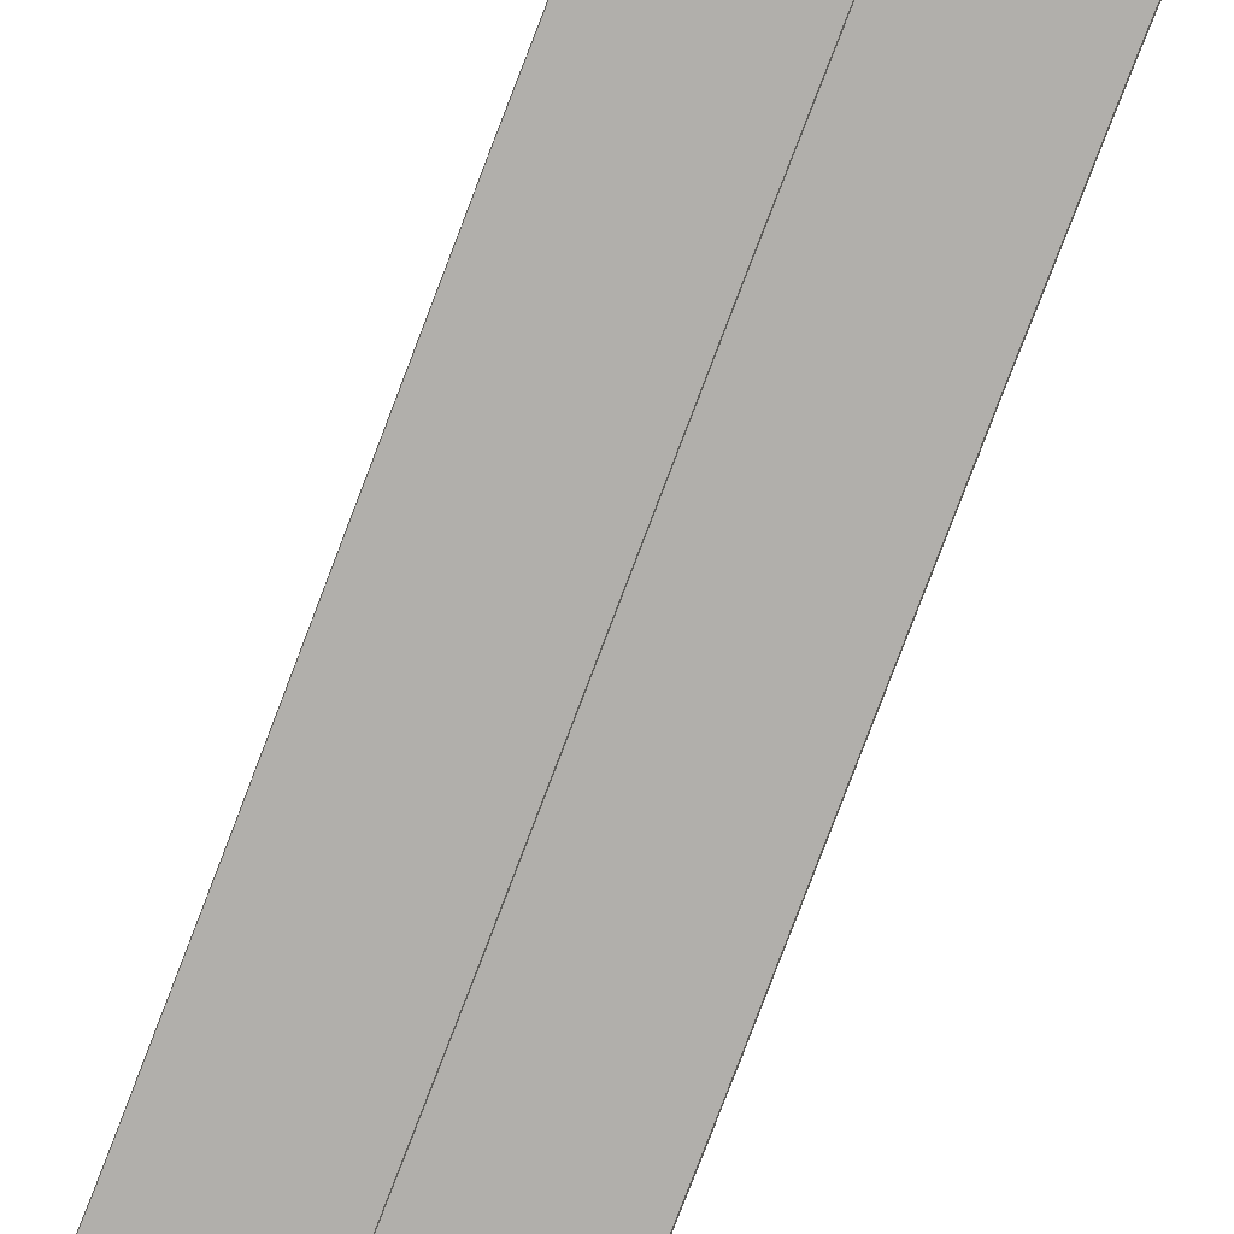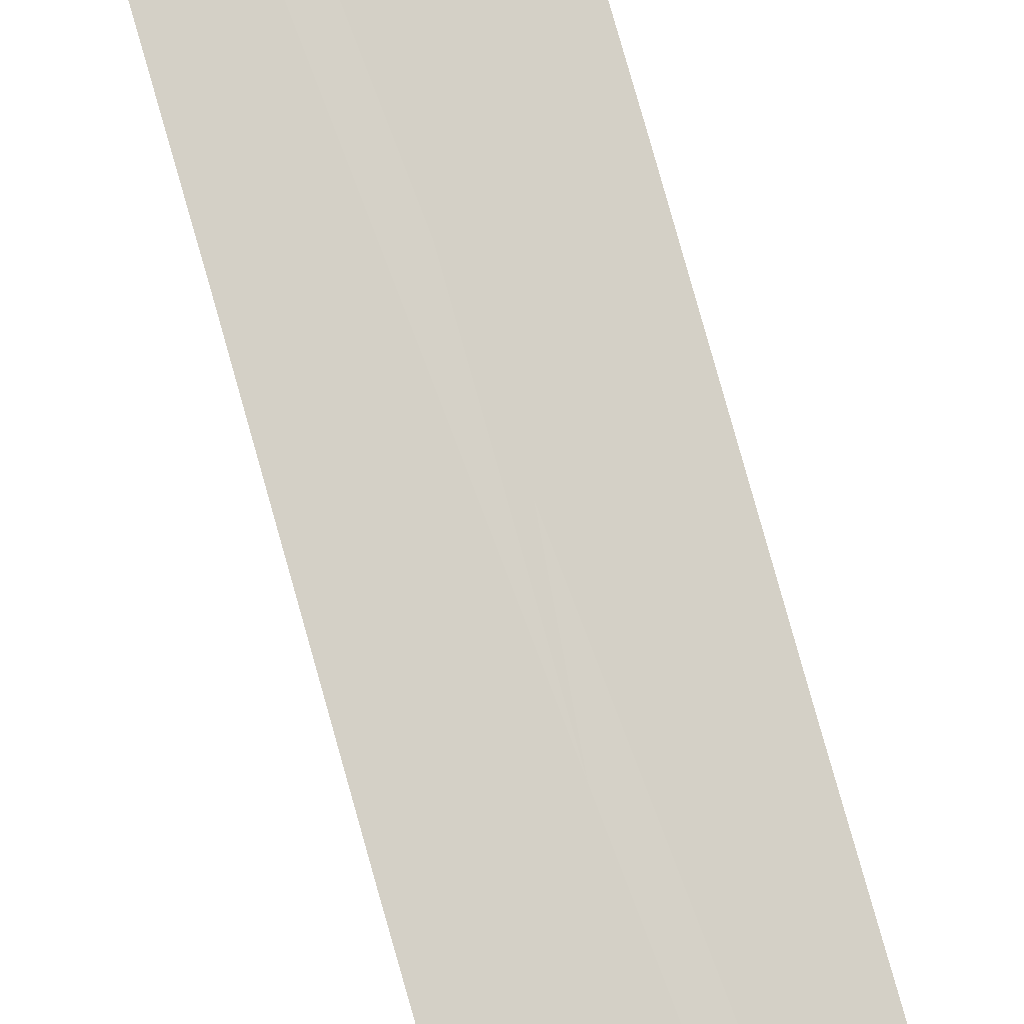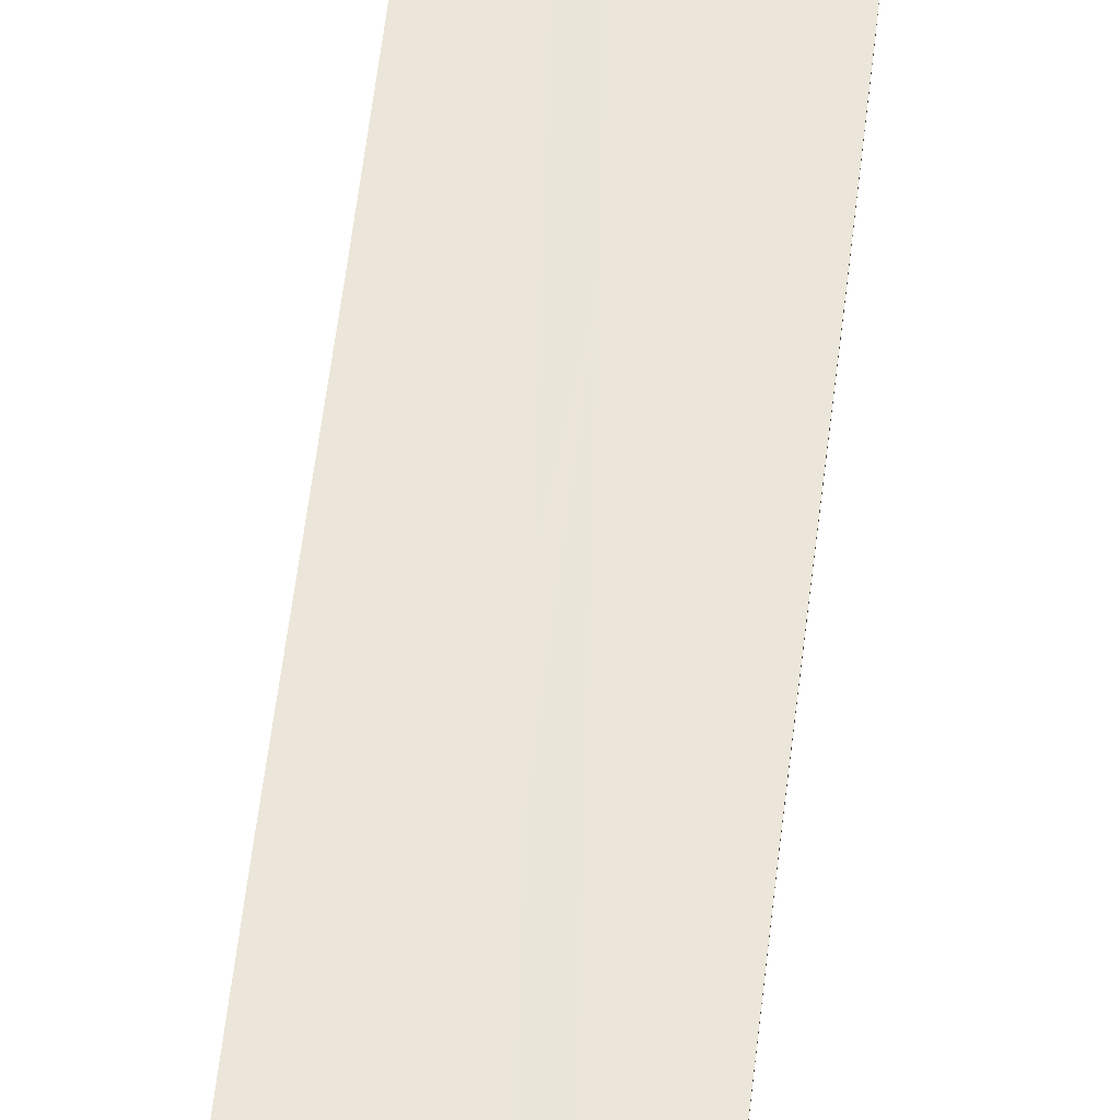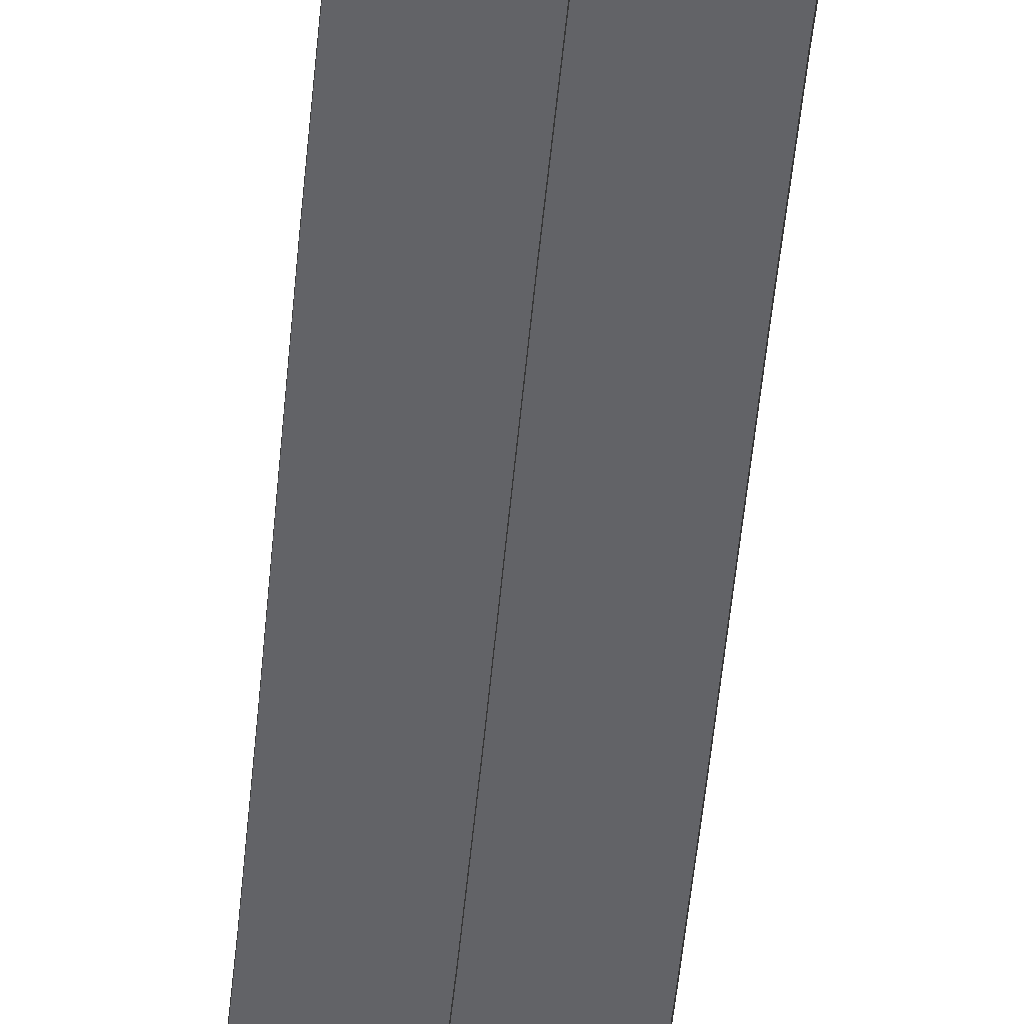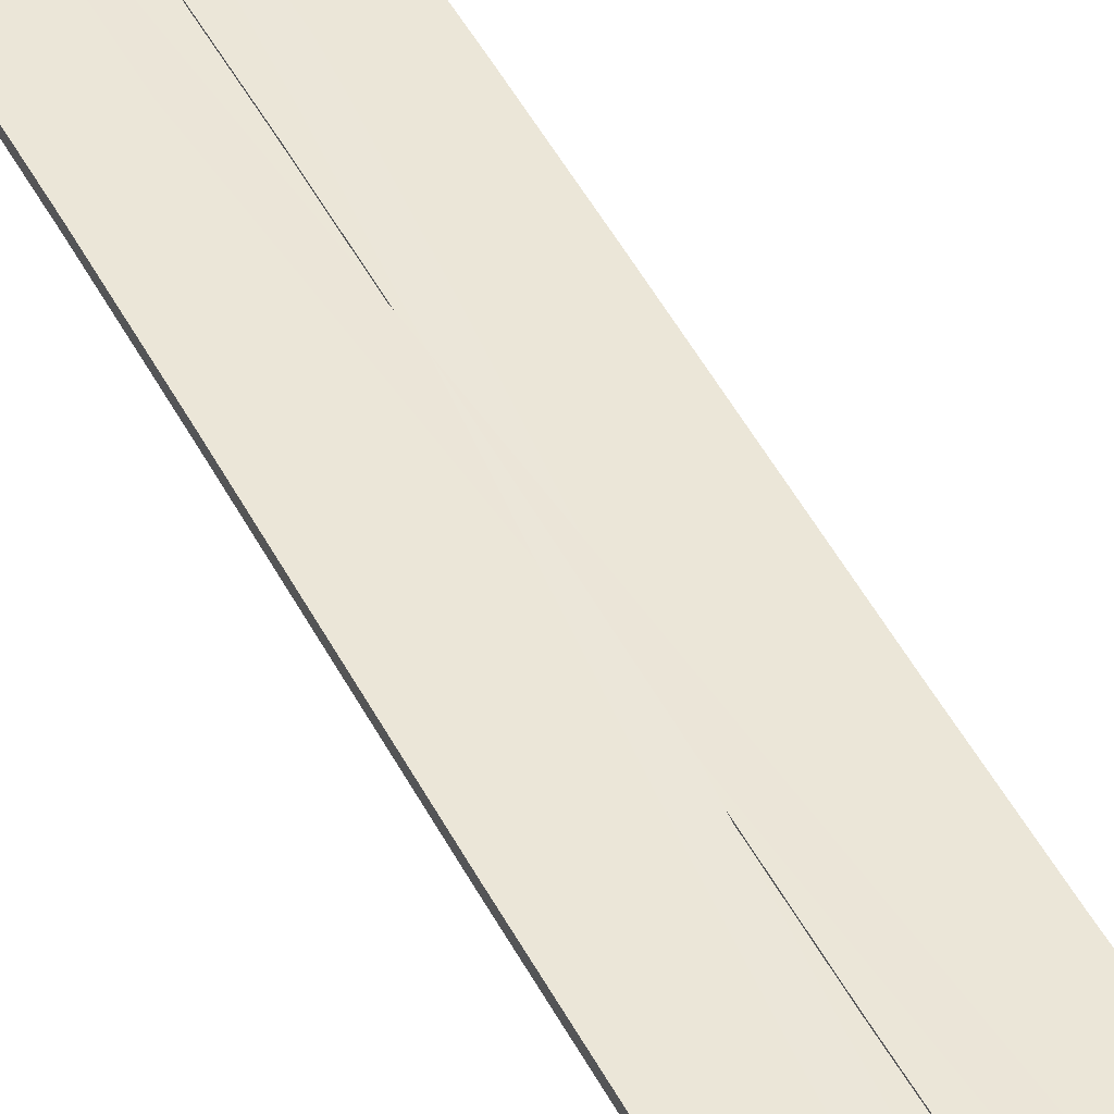
<metadata>
{"format":"obj","ext":"obj","renderer":"f3d","projection":"perspective","resolution":1024,"background":"white","views":[{"elev":-78.0,"azim":154.0,"up":"+Y"},{"elev":79.7,"azim":-20.9,"up":"+Y"},{"elev":56.5,"azim":-178.6,"up":"+Y"},{"elev":-51.0,"azim":169.7,"up":"+Y"},{"elev":46.3,"azim":149.1,"up":"+Y"}]}
</metadata>
<code>
v  -1.598 0.0833 -26.67
v  -1.811 0.0842 -21.33
v  -2.701 0.066 -21.33
v  -2.488 0.0651 -26.67
v  -2.538 0.0876 -10.67
v  -2.996 0.0897 -5.334
v  -3.886 0.0715 -5.334
v  -3.428 0.0694 -10.67
v  -3.968 0.0943 5.333
v  -4.426 0.0964 10.67
v  -5.316 0.0782 10.67
v  -4.857 0.0761 5.333
v  -5.153 0.0998 21.33
v  -5.366 0.1007 26.67
v  -6.256 0.0825 26.67
v  -6.042 0.0816 21.33
v  -1.521 0.0829 -26.67
v  -1.521 0.0829 -21.33
v  -2.411 0.1011 -21.33
v  -2.411 0.1011 -26.67
v  -1.521 0.0829 -10.67
v  -1.521 0.0829 -5.334
v  -2.411 0.1011 -5.334
v  -2.411 0.1011 -10.67
v  -1.521 0.0829 5.333
v  -1.521 0.0829 10.67
v  -2.411 0.1011 10.67
v  -2.411 0.1011 5.333
v  -1.521 0.0829 21.33
v  -1.521 0.0829 26.67
v  -2.411 0.1011 26.67
v  -2.411 0.1011 21.33
v  -3.927 0.12 26.67
v  -3.927 0.12 32
v  -4.564 0.1138 32
v  -4.564 0.1138 26.67
v  -2.134 0.0857 -16
v  -3.023 0.0675 -16
v  -2.411 0.0647 -32
v  -1.521 0.0829 -32
v  -3.482 0.092 -0.0003
v  -4.372 0.0738 -0.0003
v  -4.83 0.0983 16
v  -5.72 0.0801 16
v  -5.443 0.1011 32
v  -6.333 0.0829 32
v  -3.29 0.1138 26.67
v  -3.29 0.1138 32
v  -1.521 0.0829 -16
v  -2.411 0.1011 -16
v  -2.411 0.1011 -32
v  -1.521 0.0829 -0.0003
v  -2.411 0.1011 -0.0003
v  -1.521 0.0829 16
v  -2.411 0.1011 16
v  -1.521 0.0829 32
v  -2.411 0.1011 32
v  -4.015 0 -26.26
v  -3.939 0 -31.5
v  0.0604 0.053 -31.5
v  -0.0157 0.053 -26.26
v  -4.226 0 -21.01
v  -0.2265 0.053 -21.01
v  -4.545 0 -15.76
v  -0.5455 0.053 -15.76
v  -4.946 0 -10.51
v  -0.9464 0.053 -10.51
v  -5.402 0 -5.262
v  -1.403 0.053 -5.262
v  -5.887 0 -0.0139
v  -1.888 0.053 -0.0139
v  -6.375 0 5.234
v  -2.376 0.053 5.234
v  -6.839 0 10.48
v  -2.84 0.053 10.48
v  -7.252 0 15.73
v  -3.253 0.053 15.73
v  -7.589 0 20.98
v  -3.59 0.053 20.98
v  -7.823 0 26.23
v  -3.824 0.053 26.23
v  -7.928 0 31.48
v  -3.928 0.053 31.48
v  -3.931 -0.3 -31.5
v  0.0604 -0.3 -31.5
v  -4.008 -0.3 -26.26
v  -4.218 -0.3 -21.01
v  -4.537 -0.3 -15.76
v  -4.938 -0.3 -10.51
v  -5.394 -0.3 -5.262
v  -5.88 -0.3 -0.0139
v  -6.367 -0.3 5.234
v  -6.831 -0.3 10.48
v  -7.245 -0.3 15.73
v  -7.582 -0.3 20.98
v  -7.816 -0.3 26.23
v  -7.92 -0.3 31.48
v  -3.928 -0.3 31.48
v  -3.824 -0.3 26.23
v  -3.59 -0.3 20.98
v  -3.253 -0.3 15.73
v  -2.84 -0.3 10.48
v  -2.376 -0.3 5.234
v  -1.888 -0.3 -0.0139
v  -1.403 -0.3 -5.262
v  -0.9464 -0.3 -10.51
v  -0.5455 -0.3 -15.76
v  -0.2265 -0.3 -21.01
v  -0.0157 -0.3 -26.26
v  -0.0231 0 -26.26
v  0.053 0 -31.5
v  4.052 0.053 -31.5
v  3.976 0.053 -26.26
v  -0.2339 0 -21.01
v  3.765 0.053 -21.01
v  -0.5529 0 -15.76
v  3.446 0.053 -15.76
v  -0.9538 0 -10.51
v  3.045 0.053 -10.51
v  -1.41 0 -5.262
v  2.589 0.053 -5.262
v  -1.895 0 -0.0139
v  2.104 0.053 -0.0139
v  -2.383 0 5.234
v  1.616 0.053 5.234
v  -2.847 0 10.48
v  1.152 0.053 10.48
v  -3.261 0 15.73
v  0.7386 0.053 15.73
v  -3.598 0 20.98
v  0.4016 0.053 20.98
v  -3.831 0 26.23
v  0.1678 0.053 26.23
v  -3.936 0 31.48
v  0.0634 0.053 31.48
v  4.052 -0.3 -31.5
v  0.0634 -0.3 31.48
v  0.1678 -0.3 26.23
v  0.4016 -0.3 20.98
v  0.7386 -0.3 15.73
v  1.152 -0.3 10.48
v  1.616 -0.3 5.234
v  2.104 -0.3 -0.0139
v  2.589 -0.3 -5.262
v  3.045 -0.3 -10.51
v  3.446 -0.3 -15.76
v  3.765 -0.3 -21.01
v  3.976 -0.3 -26.26
v  2.324 0.1015 -26.67
v  2.111 0.1024 -21.33
v  1.221 0.0842 -21.33
v  1.434 0.0833 -26.67
v  1.384 0.1058 -10.67
v  0.9257 0.1079 -5.334
v  0.036 0.0897 -5.334
v  0.4945 0.0876 -10.67
v  -0.0458 0.1125 5.333
v  -0.5043 0.1146 10.67
v  -1.394 0.0964 10.67
v  -0.9355 0.0943 5.333
v  -1.231 0.118 21.33
v  -1.444 0.1189 26.67
v  -2.334 0.1007 26.67
v  -2.12 0.0998 21.33
v  1.788 0.1039 -16
v  0.8985 0.0857 -16
v  1.511 0.0829 -32
v  2.401 0.1011 -32
v  0.4399 0.1102 -0.0003
v  -0.4498 0.092 -0.0003
v  -0.9083 0.1165 16
v  -1.798 0.0983 16
v  -1.521 0.1193 32
v  2.247 0.1011 -26.67
v  1.82 0.1011 -21.33
v  0.9301 0.0829 -21.33
v  1.357 0.0829 -26.67
v  0.3649 0.1011 -10.67
v  -0.554 0.101 -5.334
v  -1.444 0.0828 -5.334
v  -0.5248 0.0829 -10.67
v  -2.501 0.1011 5.333
v  -3.419 0.1011 10.67
v  -4.308 0.0829 10.67
v  -3.391 0.0829 5.333
v  -4.869 0.1011 21.33
v  -5.293 0.101 26.67
v  -6.183 0.0828 26.67
v  -5.759 0.0829 21.33
v  1.174 0.1011 -16
v  0.2847 0.0829 -16
v  -1.528 0.1011 -0.0003
v  -2.417 0.0829 -0.0003
v  -4.226 0.1011 16
v  -5.116 0.0829 16
v  0 0.0891 -32
v  0 0.0891 -26.67
v  -0.6367 0.0829 -26.67
v  -0.6367 0.0829 -32
v  0.6368 0.0829 -32
v  0.6368 0.0829 -26.67
g Boosted_Rail_Steel_Insert_Start
f 3 2 1
f 1 4 3
f 7 6 5
f 5 8 7
f 11 10 9
f 9 12 11
f 15 14 13
f 13 16 15
f 19 18 17
f 17 20 19
f 23 22 21
f 21 24 23
f 27 26 25
f 25 28 27
f 31 30 29
f 29 32 31
f 35 34 33
f 33 36 35
f 38 37 2
f 2 3 38
f 40 39 4
f 4 1 40
f 42 41 6
f 6 7 42
f 37 38 8
f 8 5 37
f 44 43 10
f 10 11 44
f 41 42 12
f 12 9 41
f 46 45 14
f 14 15 46
f 43 44 16
f 16 13 43
f 34 48 47
f 47 33 34
f 50 49 18
f 18 19 50
f 40 51 20
f 20 17 40
f 53 52 22
f 22 23 53
f 49 50 24
f 24 21 49
f 55 54 26
f 26 27 55
f 52 53 28
f 28 25 52
f 57 56 30
f 30 31 57
f 54 55 32
f 32 29 54
f 60 59 58
f 58 61 60
f 61 58 62
f 62 63 61
f 63 62 64
f 64 65 63
f 65 64 66
f 66 67 65
f 67 66 68
f 68 69 67
f 69 68 70
f 70 71 69
f 71 70 72
f 72 73 71
f 73 72 74
f 74 75 73
f 75 74 76
f 76 77 75
f 77 76 78
f 78 79 77
f 79 78 80
f 80 81 79
f 81 80 82
f 82 83 81
f 85 84 59
f 59 60 85
f 84 86 58
f 58 59 84
f 86 87 62
f 62 58 86
f 87 88 64
f 64 62 87
f 88 89 66
f 66 64 88
f 89 90 68
f 68 66 89
f 90 91 70
f 70 68 90
f 91 92 72
f 72 70 91
f 92 93 74
f 74 72 92
f 93 94 76
f 76 74 93
f 94 95 78
f 78 76 94
f 95 96 80
f 80 78 95
f 96 97 82
f 82 80 96
f 97 98 83
f 83 82 97
f 98 99 81
f 81 83 98
f 99 100 79
f 79 81 99
f 100 101 77
f 77 79 100
f 101 102 75
f 75 77 101
f 102 103 73
f 73 75 102
f 103 104 71
f 71 73 103
f 104 105 69
f 69 71 104
f 105 106 67
f 67 69 105
f 106 107 65
f 65 67 106
f 107 108 63
f 63 65 107
f 108 109 61
f 61 63 108
f 109 85 60
f 60 61 109
f 112 111 110
f 110 113 112
f 113 110 114
f 114 115 113
f 115 114 116
f 116 117 115
f 117 116 118
f 118 119 117
f 119 118 120
f 120 121 119
f 121 120 122
f 122 123 121
f 123 122 124
f 124 125 123
f 125 124 126
f 126 127 125
f 127 126 128
f 128 129 127
f 129 128 130
f 130 131 129
f 131 130 132
f 132 133 131
f 133 132 134
f 134 135 133
f 136 85 111
f 111 112 136
f 85 109 110
f 110 111 85
f 109 108 114
f 114 110 109
f 108 107 116
f 116 114 108
f 107 106 118
f 118 116 107
f 106 105 120
f 120 118 106
f 105 104 122
f 122 120 105
f 104 103 124
f 124 122 104
f 103 102 126
f 126 124 103
f 102 101 128
f 128 126 102
f 101 100 130
f 130 128 101
f 100 99 132
f 132 130 100
f 99 98 134
f 134 132 99
f 98 137 135
f 135 134 98
f 137 138 133
f 133 135 137
f 138 139 131
f 131 133 138
f 139 140 129
f 129 131 139
f 140 141 127
f 127 129 140
f 141 142 125
f 125 127 141
f 142 143 123
f 123 125 142
f 143 144 121
f 121 123 143
f 144 145 119
f 119 121 144
f 145 146 117
f 117 119 145
f 146 147 115
f 115 117 146
f 147 148 113
f 113 115 147
f 148 136 112
f 112 113 148
f 151 150 149
f 149 152 151
f 155 154 153
f 153 156 155
f 159 158 157
f 157 160 159
f 163 162 161
f 161 164 163
f 166 165 150
f 150 151 166
f 168 167 152
f 152 149 168
f 170 169 154
f 154 155 170
f 165 166 156
f 156 153 165
f 172 171 158
f 158 159 172
f 169 170 160
f 160 157 169
f 57 173 162
f 162 163 57
f 171 172 164
f 164 161 171
f 176 175 174
f 174 177 176
f 180 179 178
f 178 181 180
f 184 183 182
f 182 185 184
f 188 187 186
f 186 189 188
f 191 190 175
f 175 176 191
f 168 167 177
f 177 174 168
f 193 192 179
f 179 180 193
f 190 191 181
f 181 178 190
f 195 194 183
f 183 184 195
f 192 193 185
f 185 182 192
f 46 45 187
f 187 188 46
f 194 195 189
f 189 186 194
f 198 197 196
f 196 199 198
f 197 201 200
f 200 196 197

</code>
